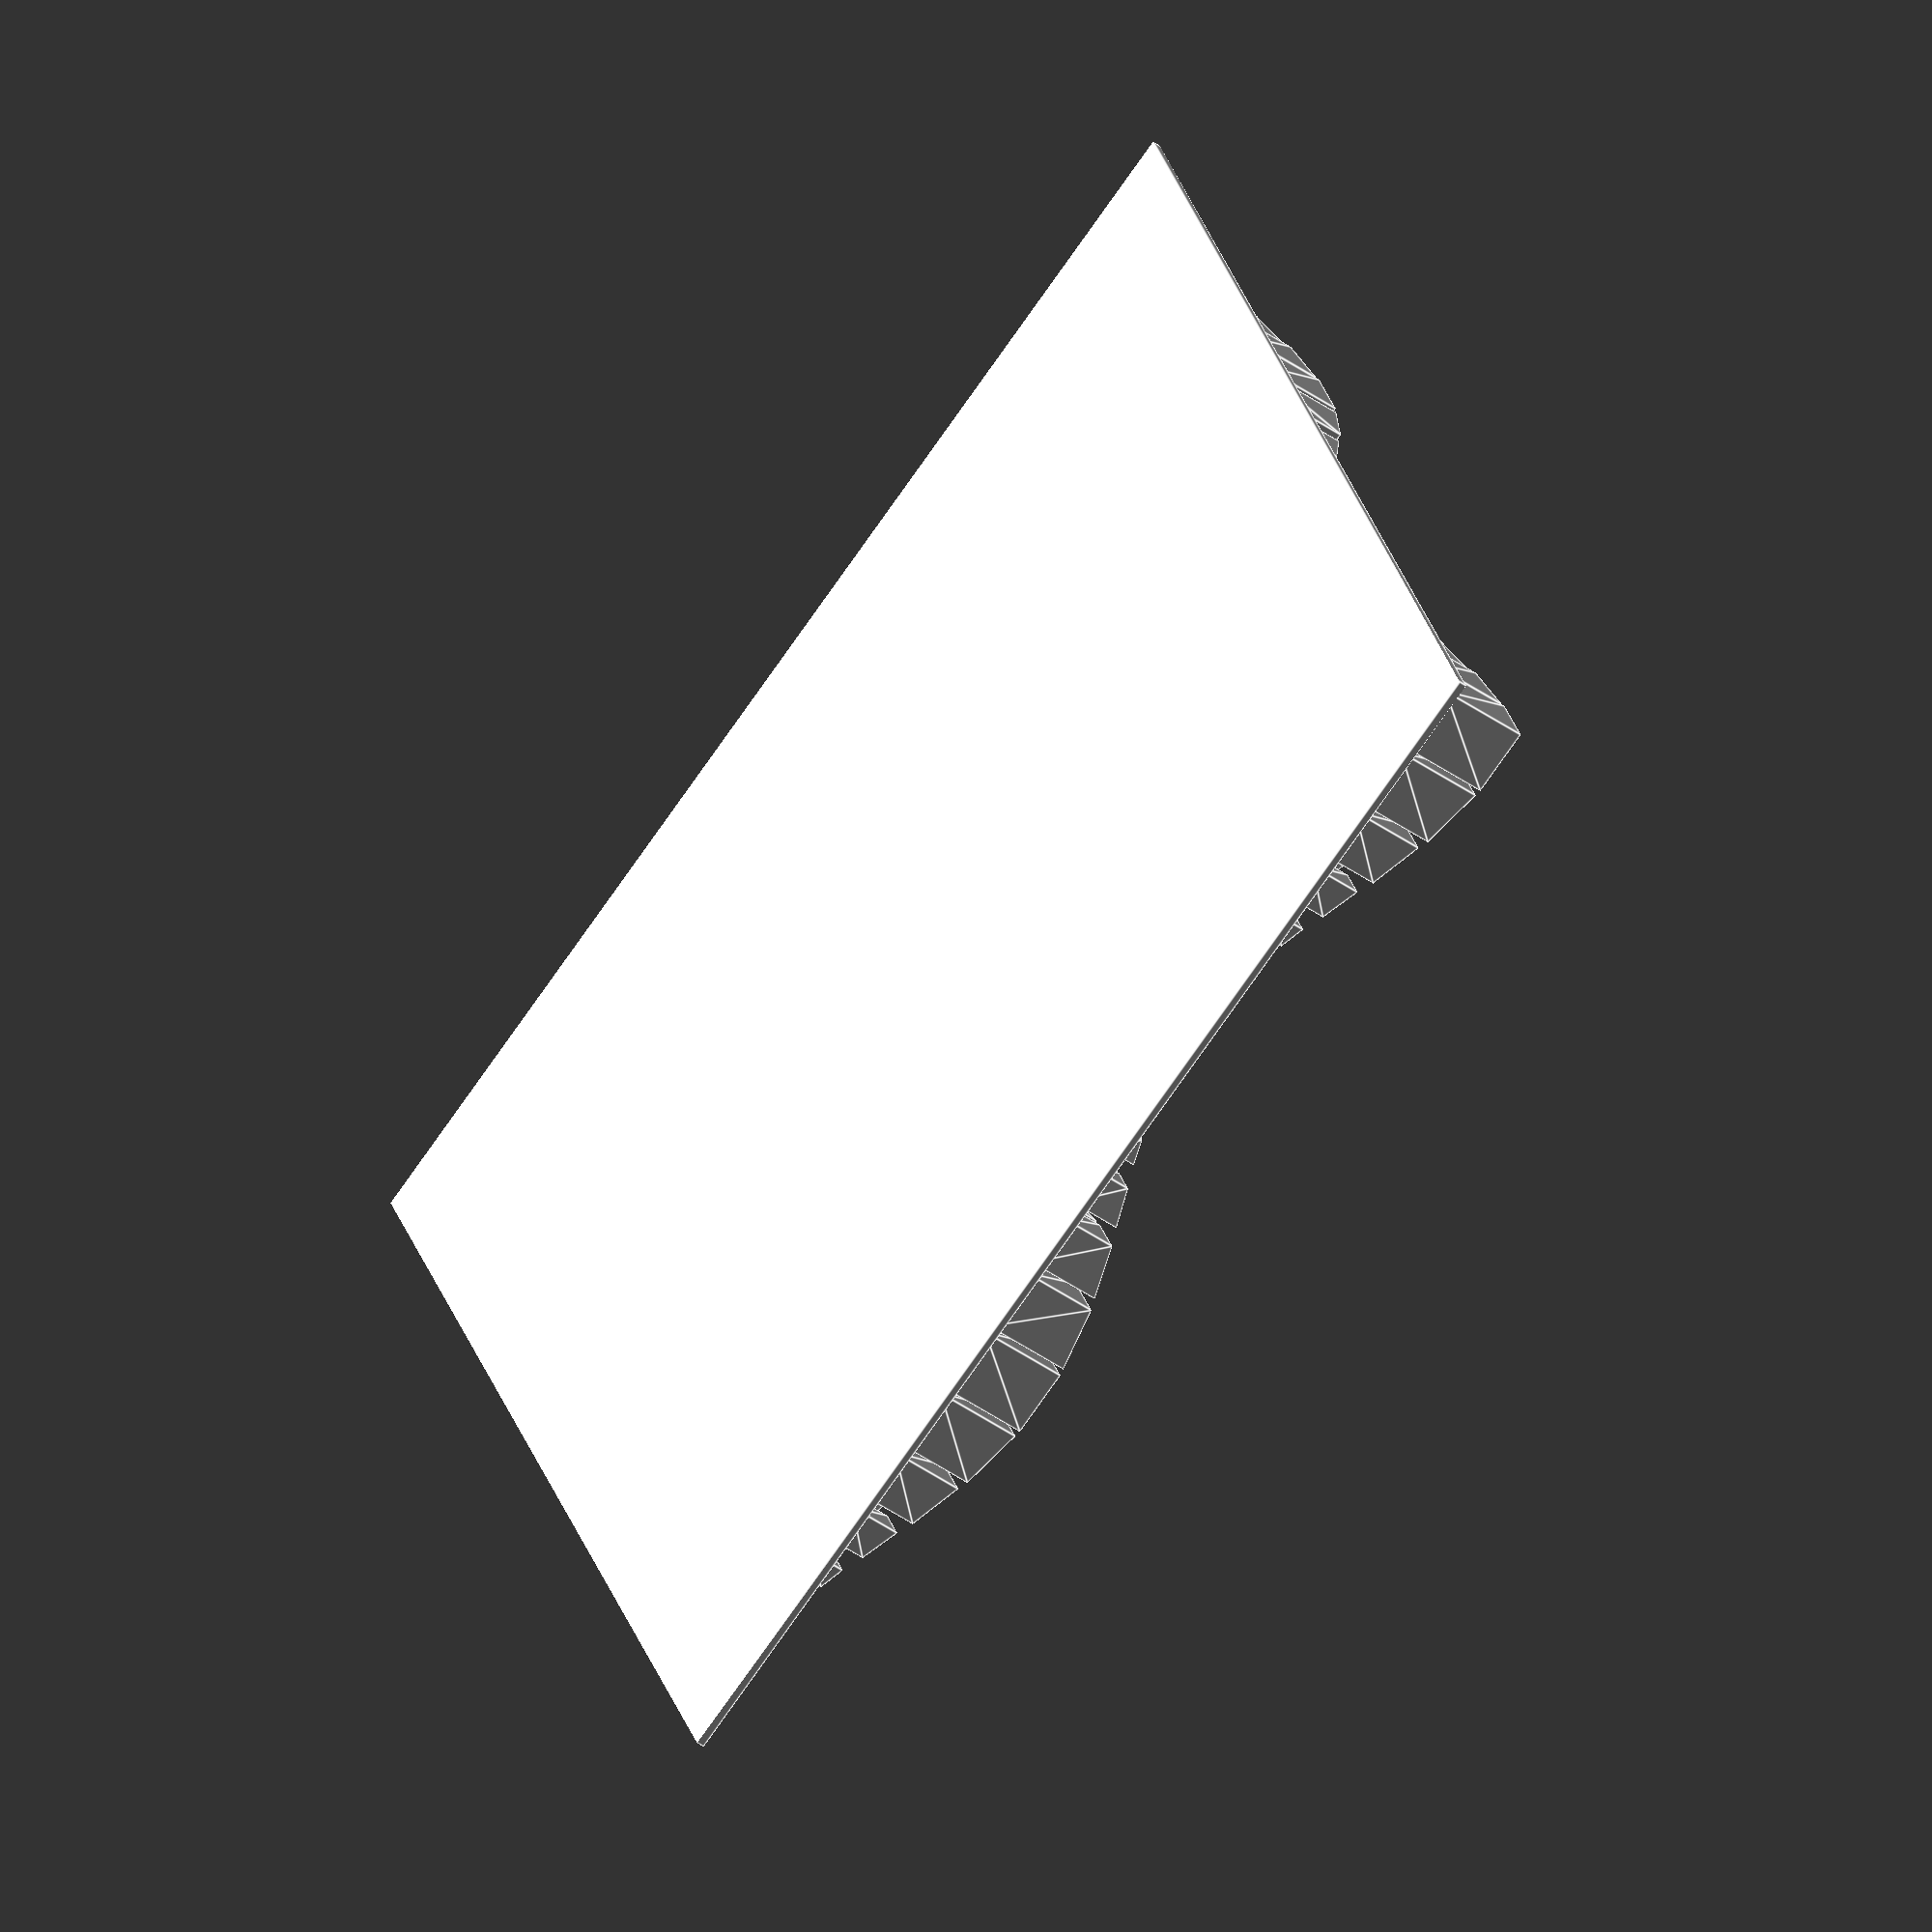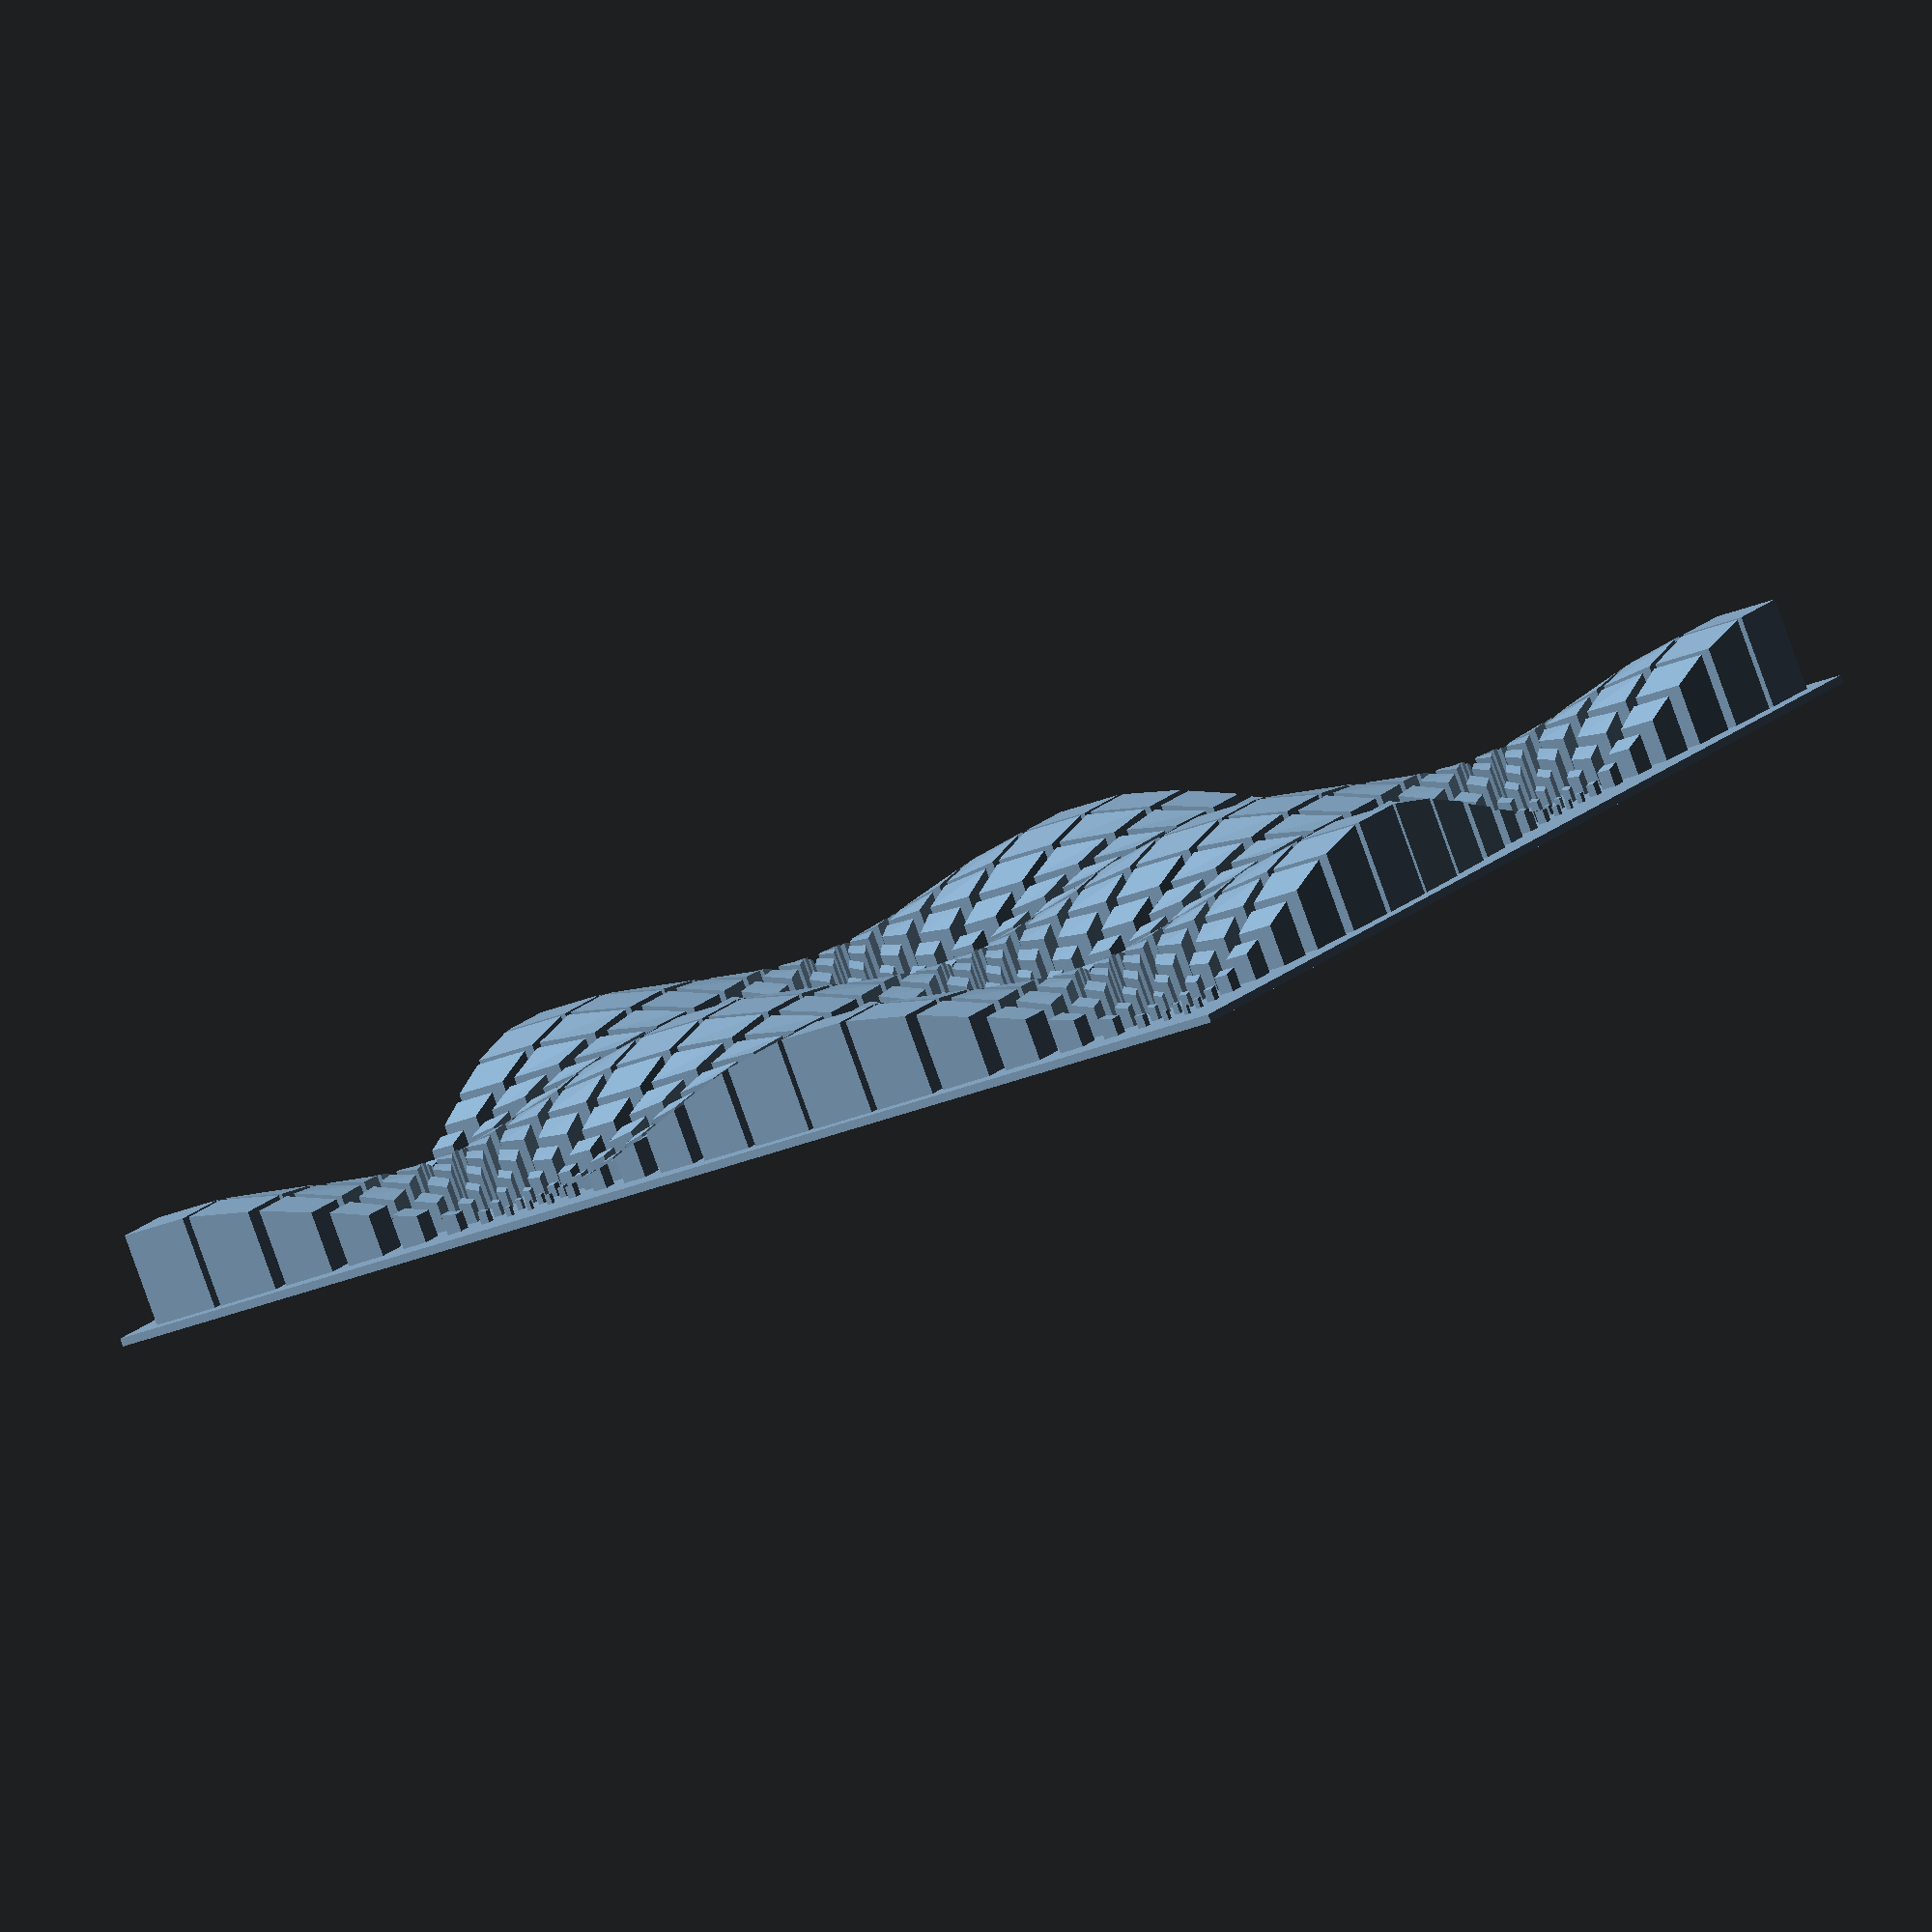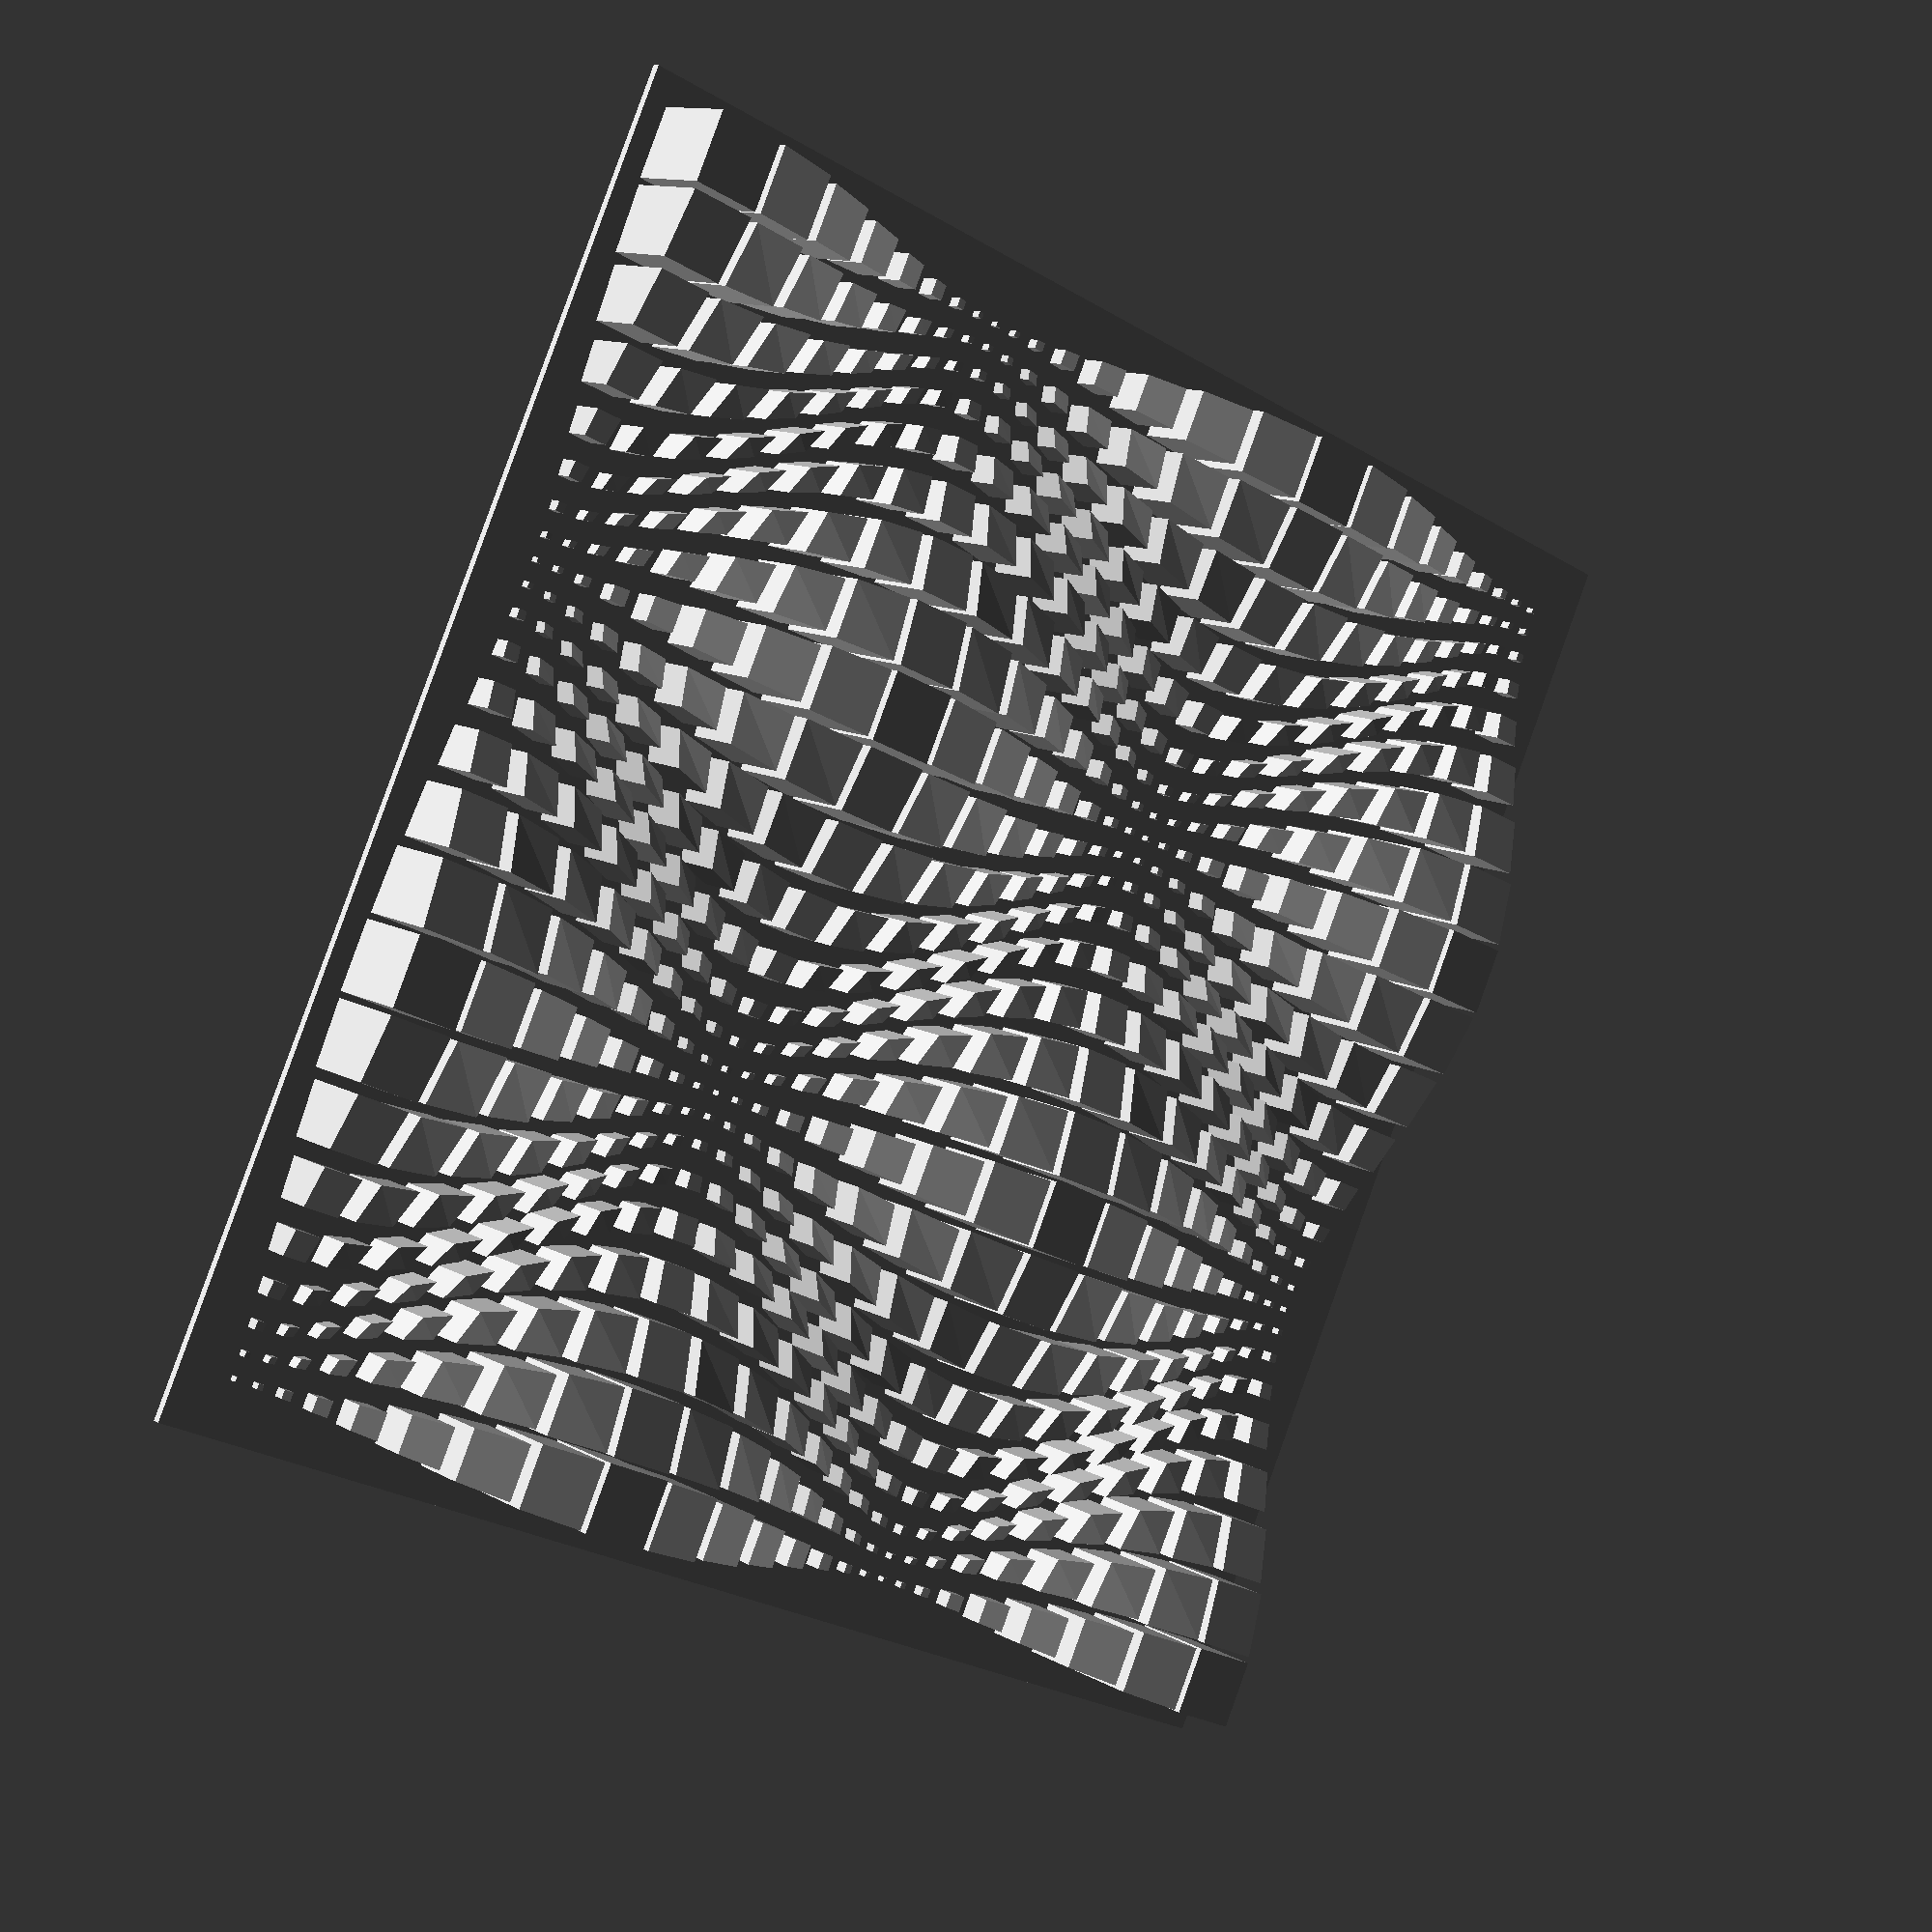
<openscad>

SIZE   = 65; // in mm
SPAN   = 360 * 1.5; // angular span
PERIOD = 45/2; // angular increment
AMPL   = 30; // distortion
HEIGHT = 20;
FLAT   = 4*0; // if 0: not flat; else, defines thicknes of raised layer
BASE_THICKNESS = 1;

SIZE = 80;
BASE_THICKNESS = 0.5;

BASE_SPAN = SPAN + PERIOD*2.5;
FACTOR = SIZE / BASE_SPAN;
PHASE  = 30;

// create one bar
module makeBar(x00, y00, z00,
               x01, y01, z01,
               x11, y11, z11,
               x10, y10, z10) {
    points = [
      [x00*FACTOR, y00*FACTOR, 0],  //0
      [x01*FACTOR, y01*FACTOR, 0],  //1
      [x11*FACTOR, y11*FACTOR, 0],  //2
      [x10*FACTOR, y10*FACTOR, 0],  //3
      [x00*FACTOR, y00*FACTOR, z00*FACTOR],  //4
      [x01*FACTOR, y01*FACTOR, z01*FACTOR],  //5
      [x11*FACTOR, y11*FACTOR, z11*FACTOR],  //6
      [x10*FACTOR, y10*FACTOR, z10*FACTOR]]; //7
    faces = [
      [0, 1, 2, 3],  // bottom face
      [4, 5, 1, 0],  // front face
      [7, 5, 4],     // top triangle
      [7, 6, 5],     // top triange
      [5, 6, 2, 1],  // right face
      [6, 7, 3, 2],  // back face
      [7, 4, 0, 3]]; // left face
    polyhedron(points, faces); 
}

// altitude
function z(x, y) = FLAT ? FLAT : (1.2 - cos(x-PHASE) * cos(y-PHASE)) * HEIGHT;

// lateral distortion
function dx(x, y, a) = (1 - sin(x) * cos(y)) * a;
function dy(x, y, a) = (1 - cos(x) * sin(y)) * a;

// compute one bar
module plotBar(x, y, radius, amplitude) { 
    // base thickness; the less distortion, the thicker
    radius = radius * pow(2 - cos(x) * cos(y), 1.4);

    // base corners
    x0 = x-radius;
    x1 = x+radius;
    y0 = y-radius;
    y1 = y+radius;

    // add lateral distortion to base corners
    x00 = x0 + dx(x0, y0, amplitude);    y00 = y0 + dy(x0, y0, amplitude);
    x01 = x0 + dx(x0, y1, amplitude);    y01 = y1 + dy(x0, y1, amplitude);
    x10 = x1 + dx(x1, y0, amplitude);    y10 = y0 + dy(x1, y0, amplitude);
    x11 = x1 + dx(x1, y1, amplitude);    y11 = y1 + dy(x1, y1, amplitude);

    // create bar
    makeBar(x00, y00, z(x00, y00),
            x01, y01, z(x01, y01),
            x11, y11, z(x11, y11),
            x10, y10, z(x10, y10));
}

// create a base
cube([SIZE, SIZE, BASE_THICKNESS + 0.001]);

// raise matrix by 1 mm to sit on base
translate([0, 0, BASE_THICKNESS])

// sweep matrix
for(y = [0:PERIOD:SPAN]) {
    for(x = [0:PERIOD:SPAN]) {
        plotBar(x, y, PERIOD/10, AMPL);
    }
}

</openscad>
<views>
elev=227.9 azim=111.9 roll=307.9 proj=o view=edges
elev=84.4 azim=120.2 roll=19.8 proj=o view=wireframe
elev=348.6 azim=204.9 roll=323.2 proj=p view=solid
</views>
